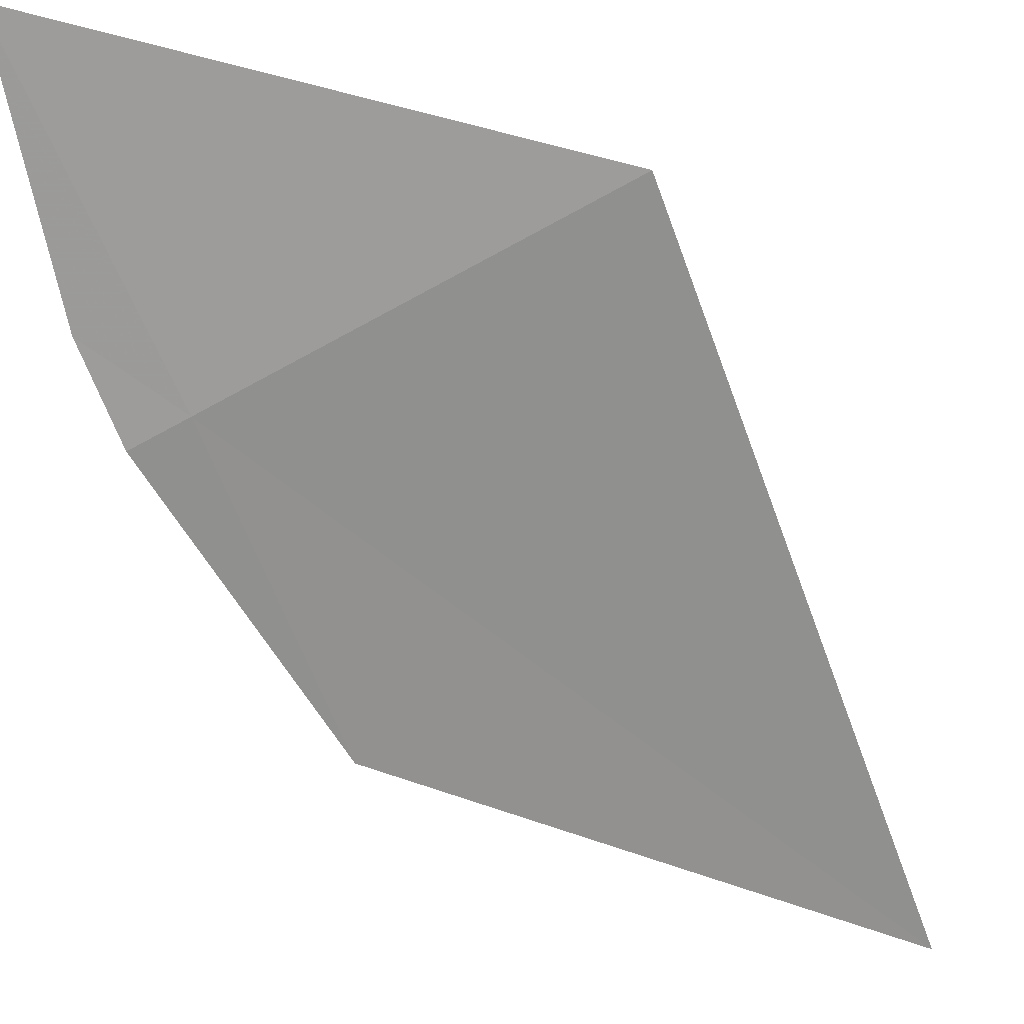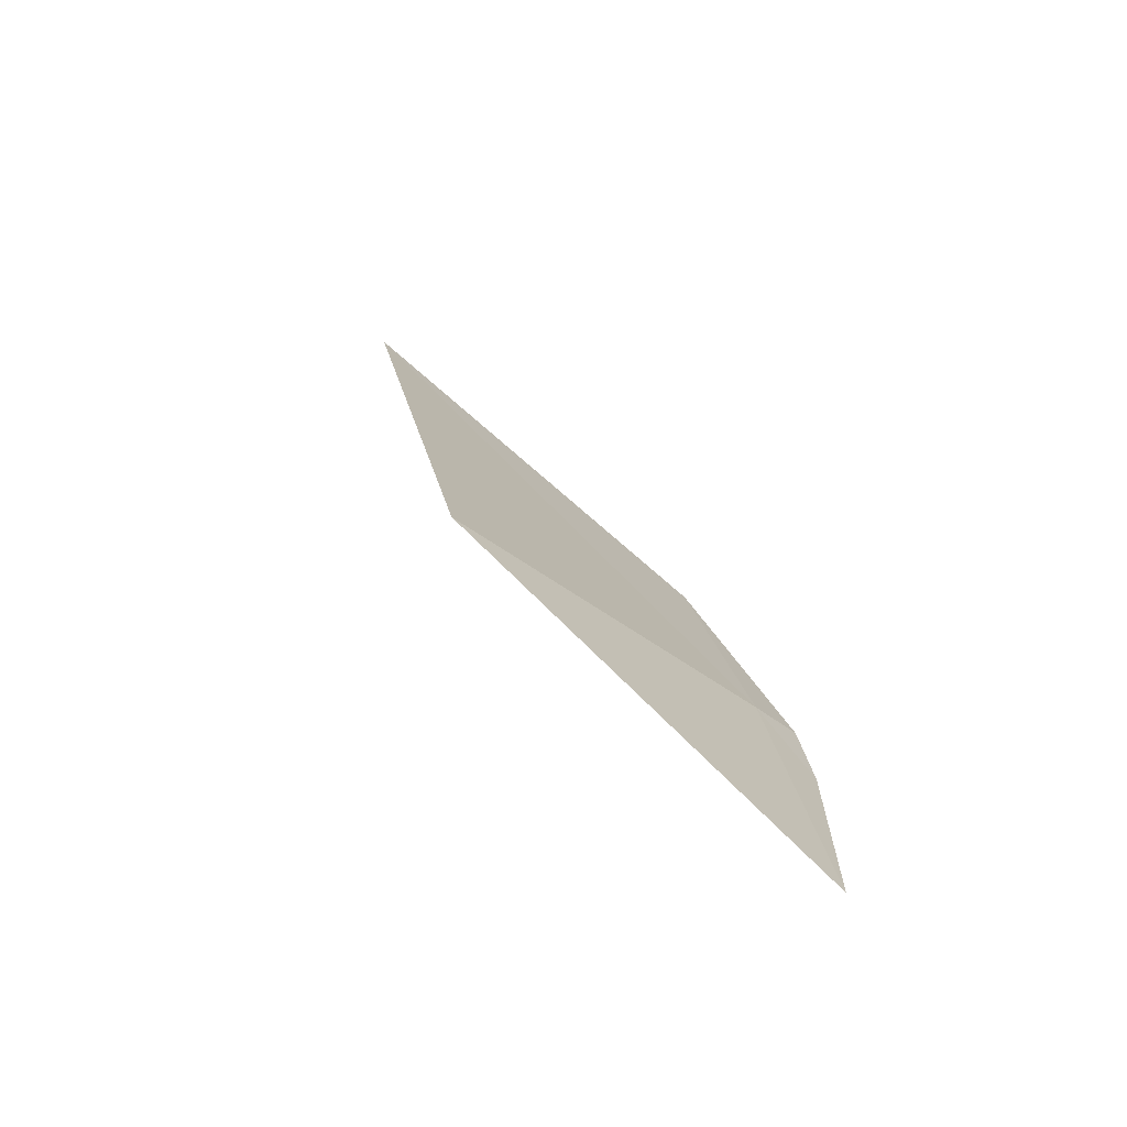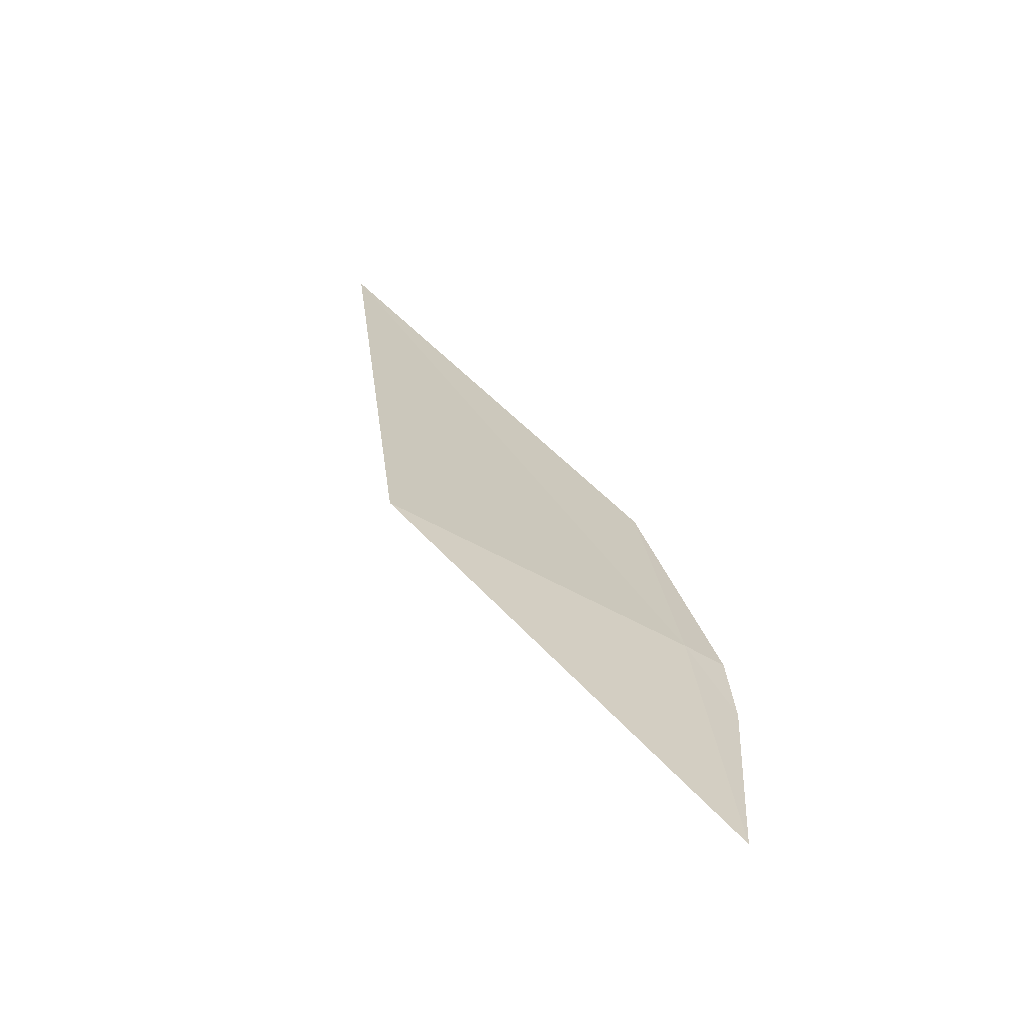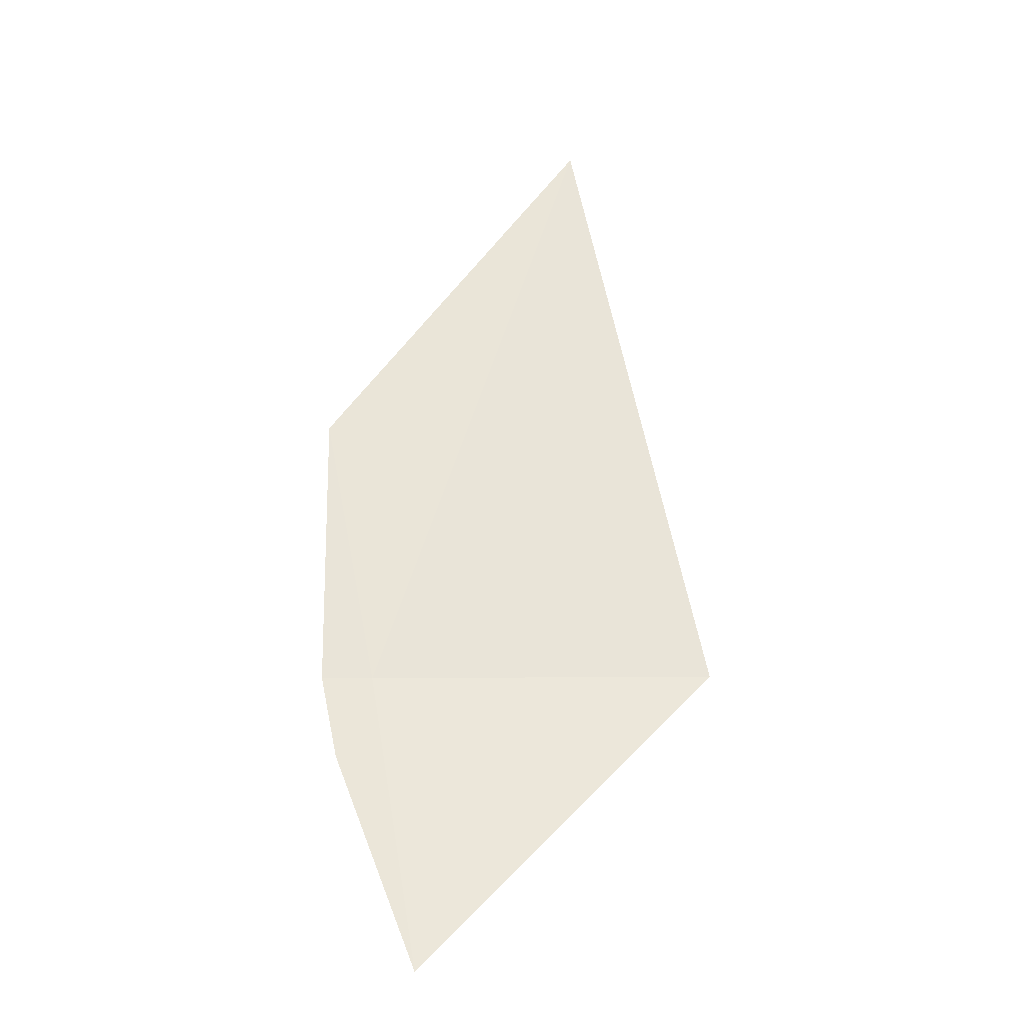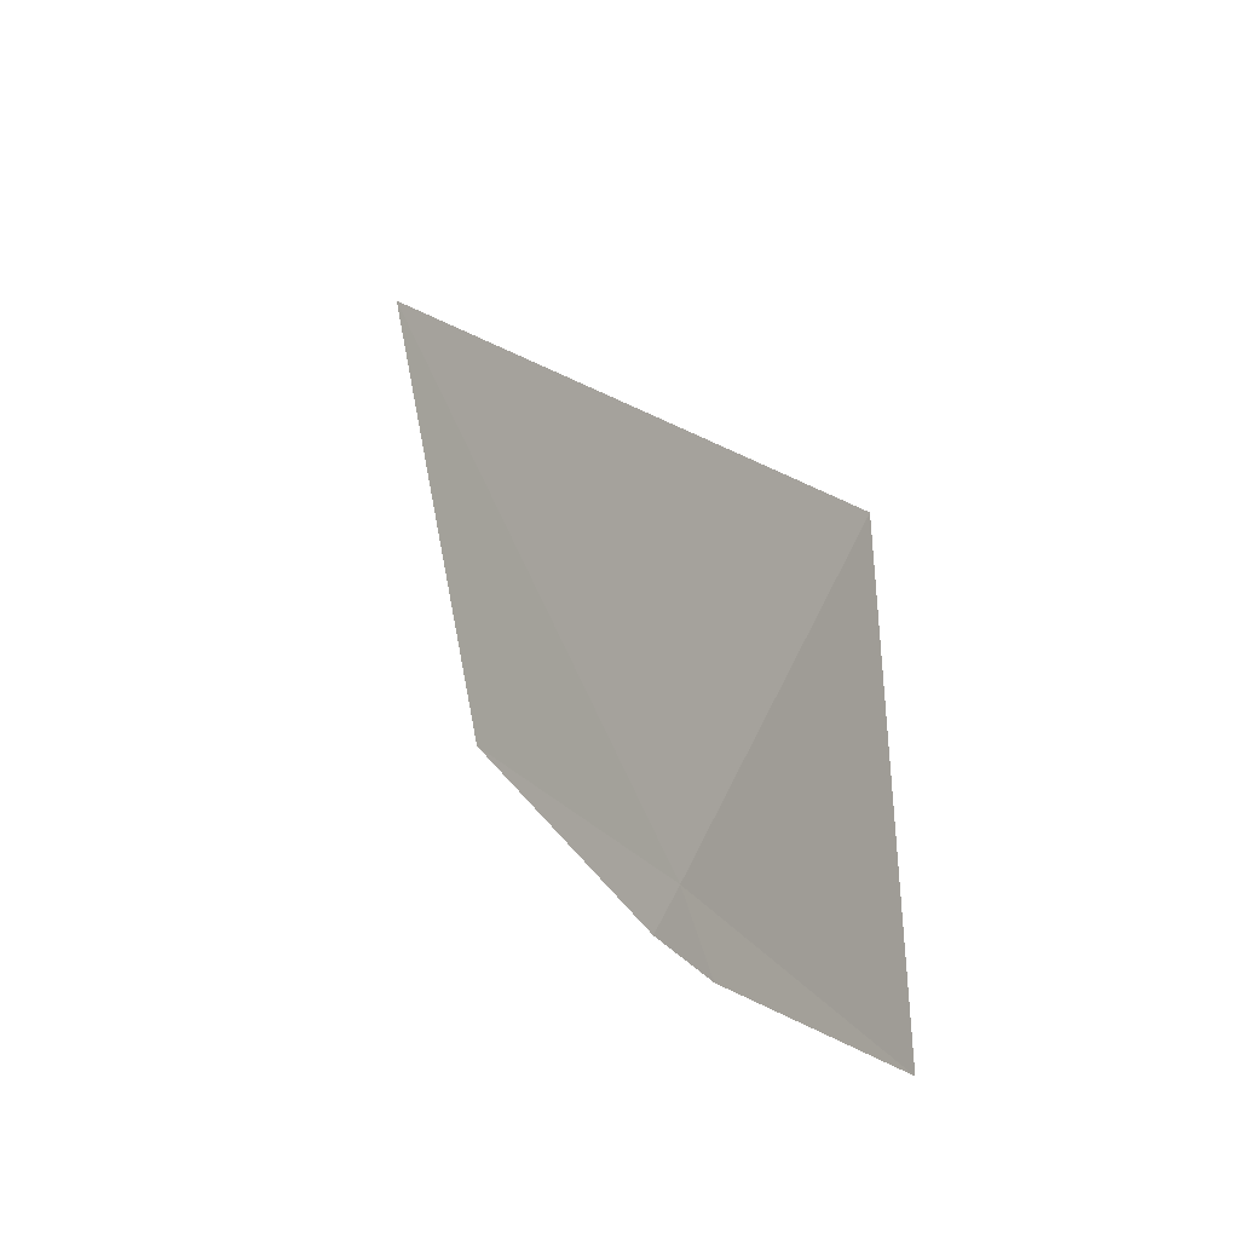
<metadata>
{"format":"obj","ext":"obj","renderer":"f3d","projection":"perspective","resolution":1024,"background":"white","views":[{"elev":78.1,"azim":143.3,"up":"+Z"},{"elev":-33.7,"azim":-29.7,"up":"+Y"},{"elev":-27.6,"azim":-24.8,"up":"+Y"},{"elev":-65.1,"azim":-176.3,"up":"+Y"},{"elev":-65.4,"azim":-106.8,"up":"+Y"}]}
</metadata>
<code>
v 30.13 37.68 21.97
v 29.98 36.74 22.57
v 28.88 37.9 22.17
v 30.25 37.38 22.11
v 30.31 37.65 21.94
v 30.29 38.53 21.33
v 29.28 39.84 20.67
f 1 7 3
f 1 3 2
f 1 2 4
f 1 4 5
f 1 5 6
f 1 6 7

</code>
